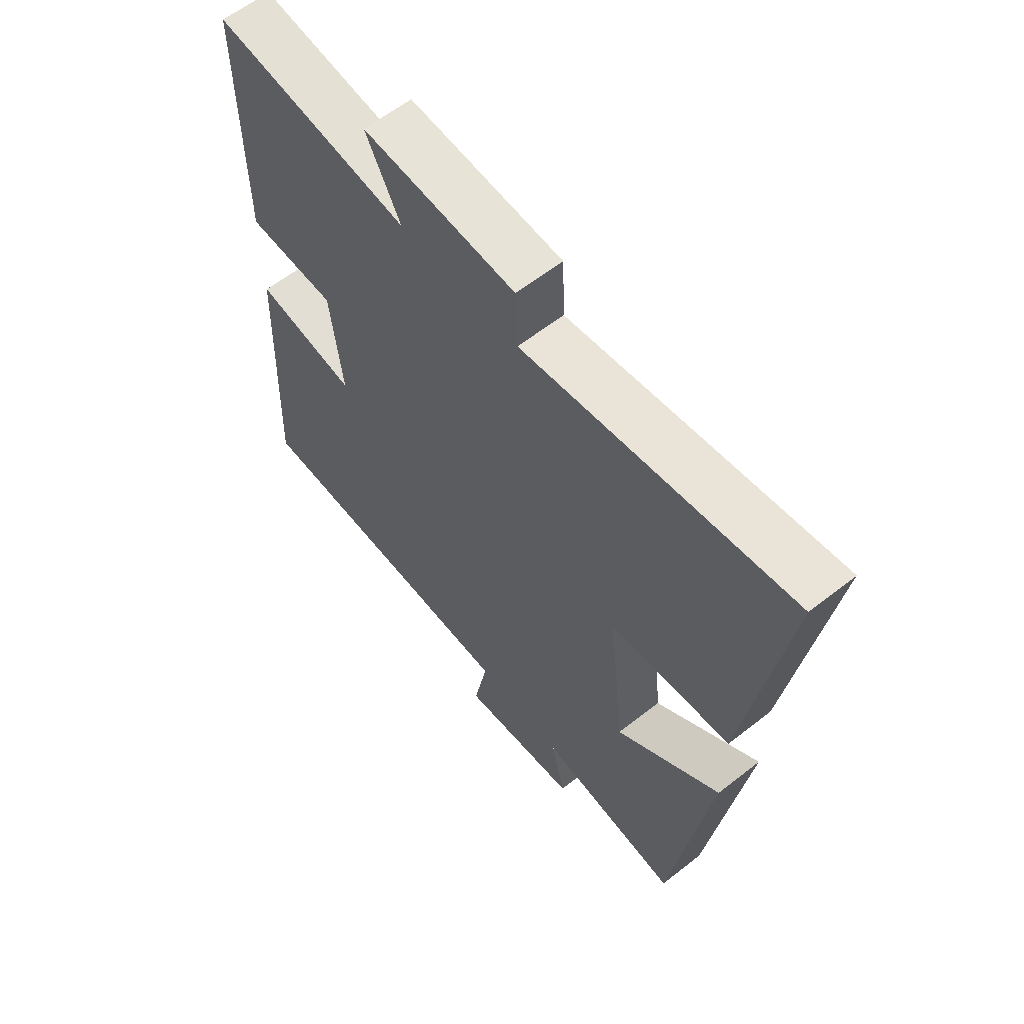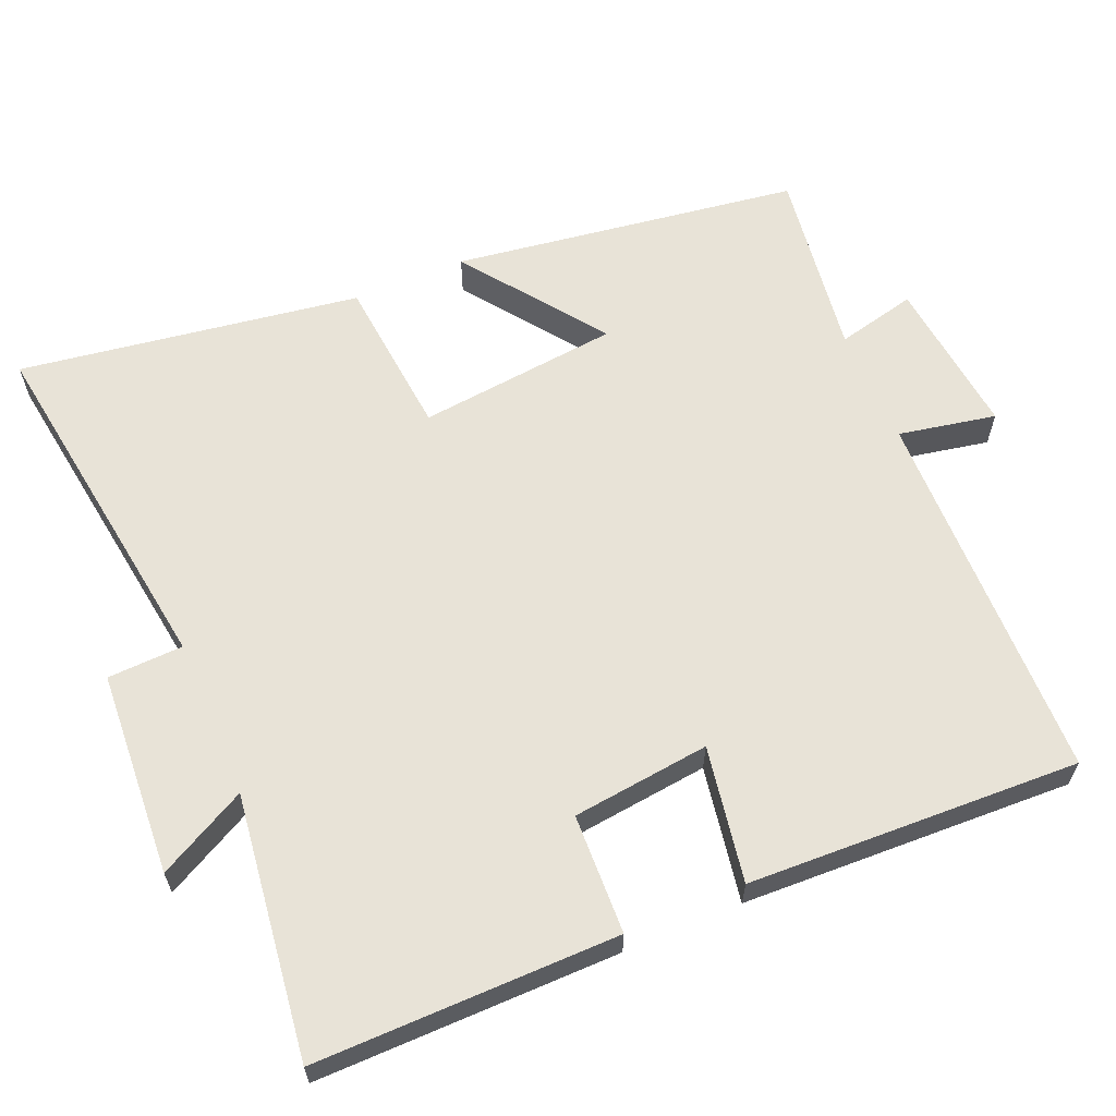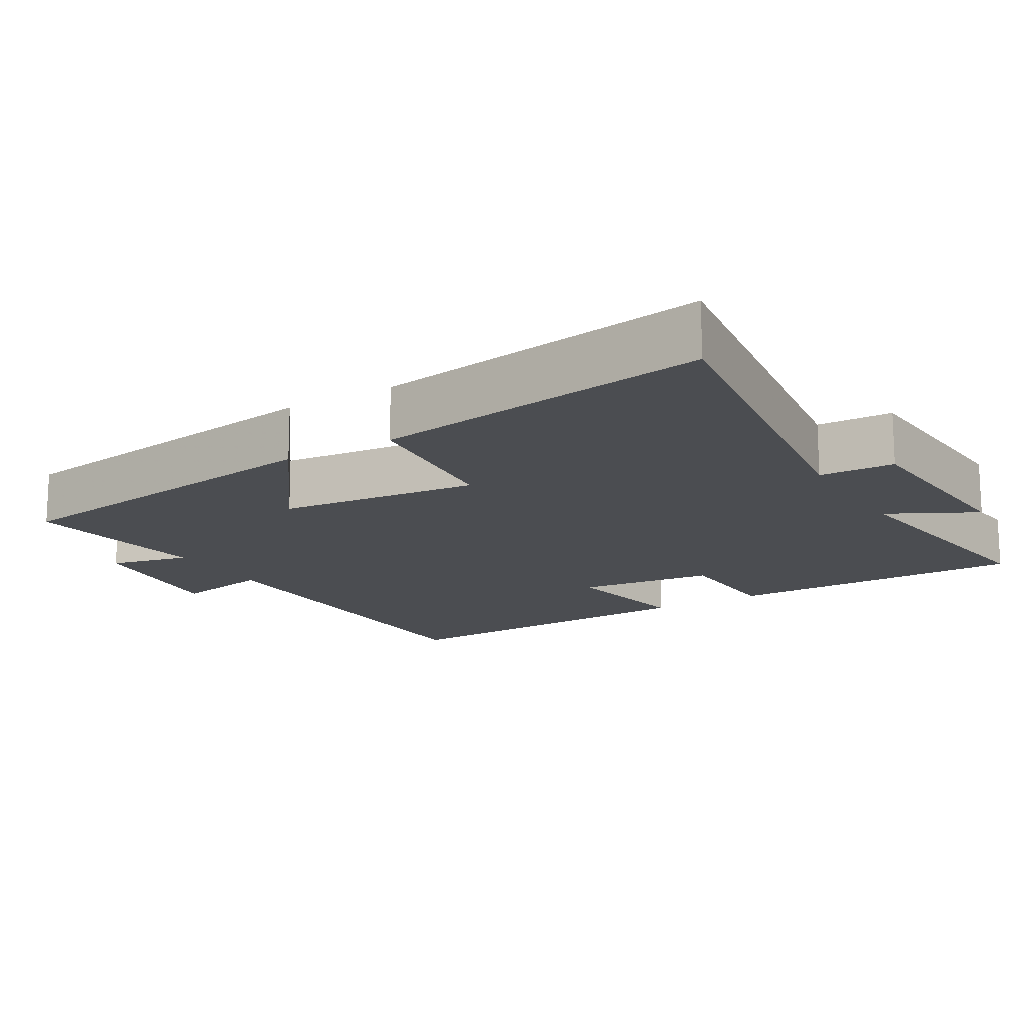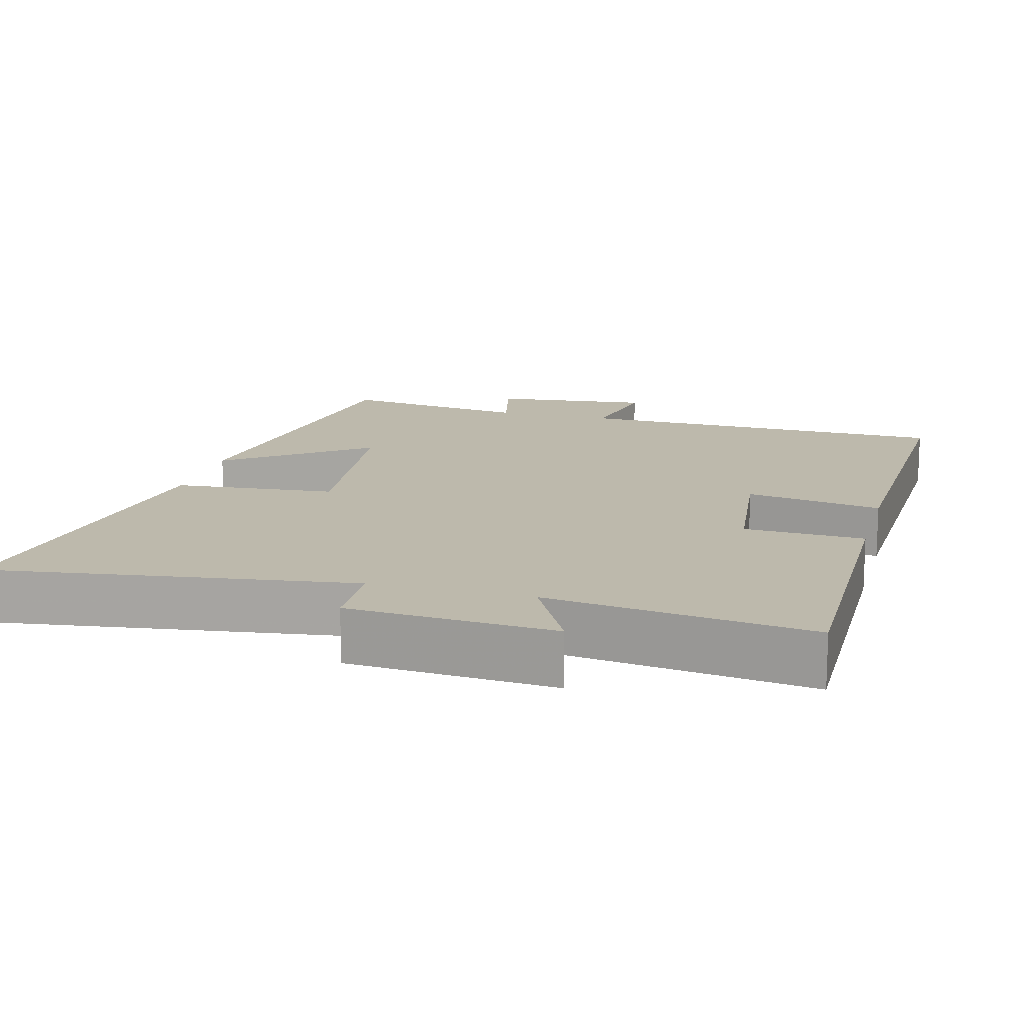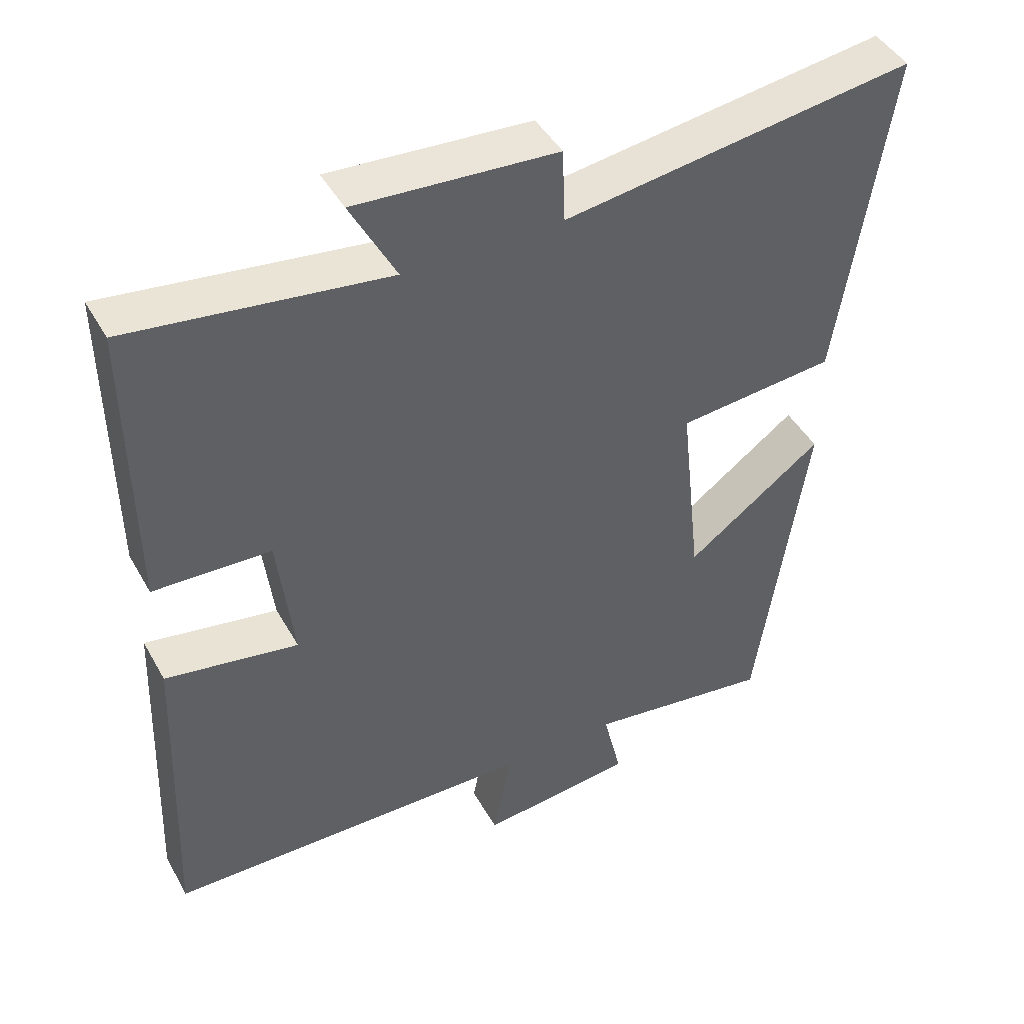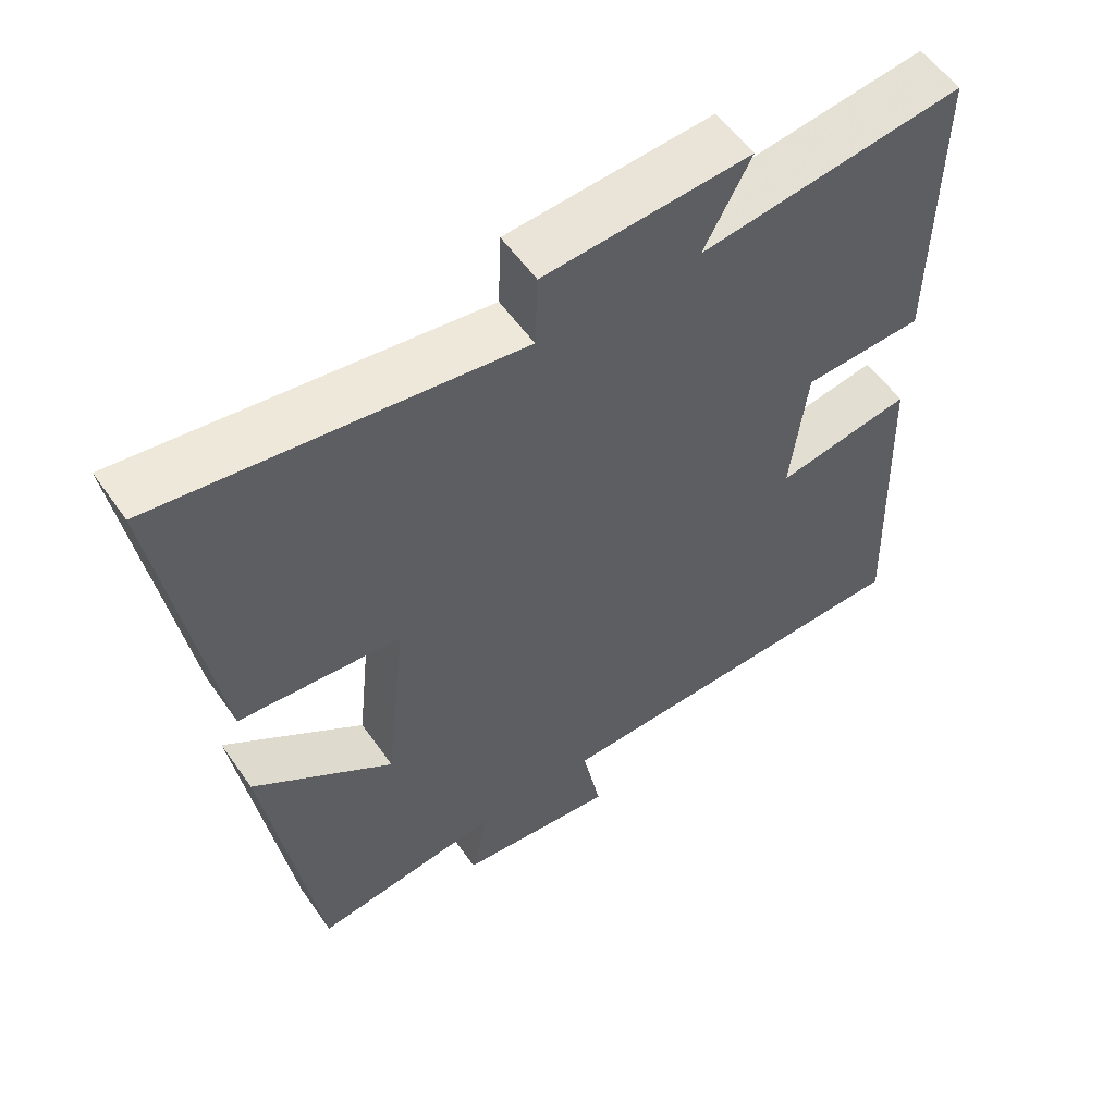
<metadata>
{"format":"obj","ext":"obj","renderer":"f3d","projection":"perspective","resolution":1024,"background":"white","views":[{"elev":60.6,"azim":-128.8,"up":"+Z"},{"elev":62.1,"azim":67.0,"up":"+Y"},{"elev":-15.6,"azim":-59.0,"up":"+Y"},{"elev":15.0,"azim":15.1,"up":"+Y"},{"elev":45.0,"azim":152.2,"up":"+Z"},{"elev":56.4,"azim":-34.6,"up":"+Z"}]}
</metadata>
<code>
v 0.518 0.07 -0.491
v -0.004 0.07 -0.5
v 0.022 0.07 -0.634
v -0.196 0.07 -0.61
v -0.17 0.07 -0.5
v -0.431 0.07 -0.536
v -0.5 0.07 -0.058
v -0.308 0.07 -0.199
v -0.278 0.07 0.079
v -0.5 0.07 0.1
v -0.571 0.07 0.57
v -0.08 0.07 0.5
v -0.076 0.07 0.604
v 0.206 0.07 0.622
v 0.142 0.07 0.5
v 0.503 0.07 0.547
v 0.5 0.07 0.13
v 0.335 0.07 0.124
v 0.313 0.07 -0.066
v 0.5 0.07 -0.034
v 0.518 0 -0.491
v -0.004 0 -0.5
v 0.022 0 -0.634
v -0.196 0 -0.61
v -0.17 0 -0.5
v -0.431 0 -0.536
v -0.5 0 -0.058
v -0.308 0 -0.199
v -0.278 0 0.079
v -0.5 0 0.1
v -0.571 0 0.57
v -0.08 0 0.5
v -0.076 0 0.604
v 0.206 0 0.622
v 0.142 0 0.5
v 0.503 0 0.547
v 0.5 0 0.13
v 0.335 0 0.124
v 0.313 0 -0.066
v 0.5 0 -0.034
f 19 20 1 2
f 18 19 2
f 15 16 17 18
f 15 18 2
f 12 13 14 15
f 12 15 2
f 9 10 11 12
f 8 9 12 2
f 5 6 7 8
f 5 8 2 3
f 3 4 5
f 22 21 40 39
f 22 39 38
f 38 37 36 35
f 22 38 35
f 35 34 33 32
f 22 35 32
f 32 31 30 29
f 22 32 29 28
f 28 27 26 25
f 23 22 28 25
f 25 24 23
f 1 21 22 2
f 2 22 23 3
f 3 23 24 4
f 4 24 25 5
f 5 25 26 6
f 6 26 27 7
f 7 27 28 8
f 8 28 29 9
f 9 29 30 10
f 10 30 31 11
f 11 31 32 12
f 12 32 33 13
f 13 33 34 14
f 14 34 35 15
f 15 35 36 16
f 16 36 37 17
f 17 37 38 18
f 18 38 39 19
f 19 39 40 20
f 20 40 21 1

</code>
